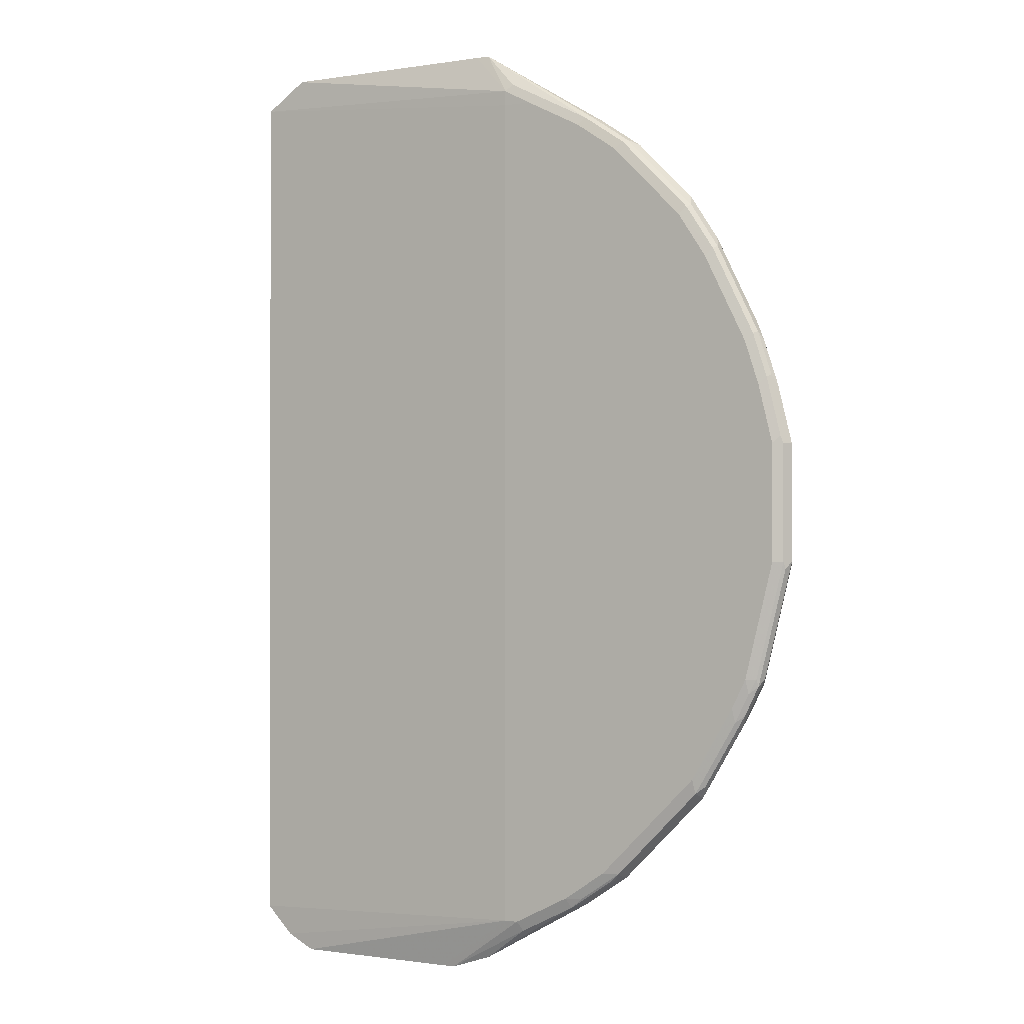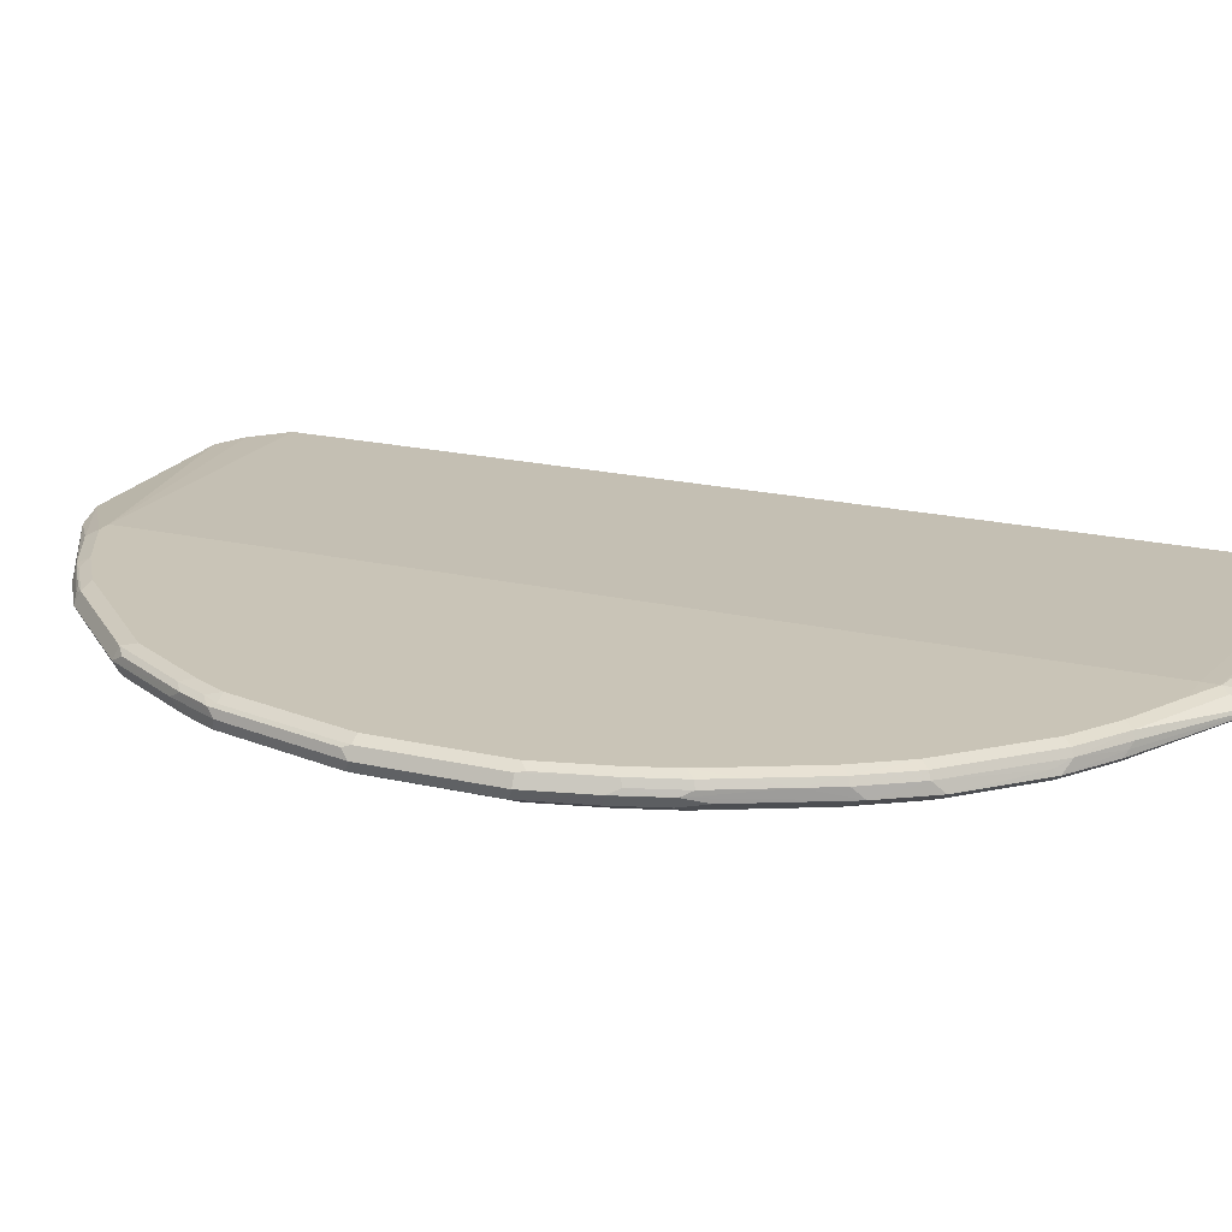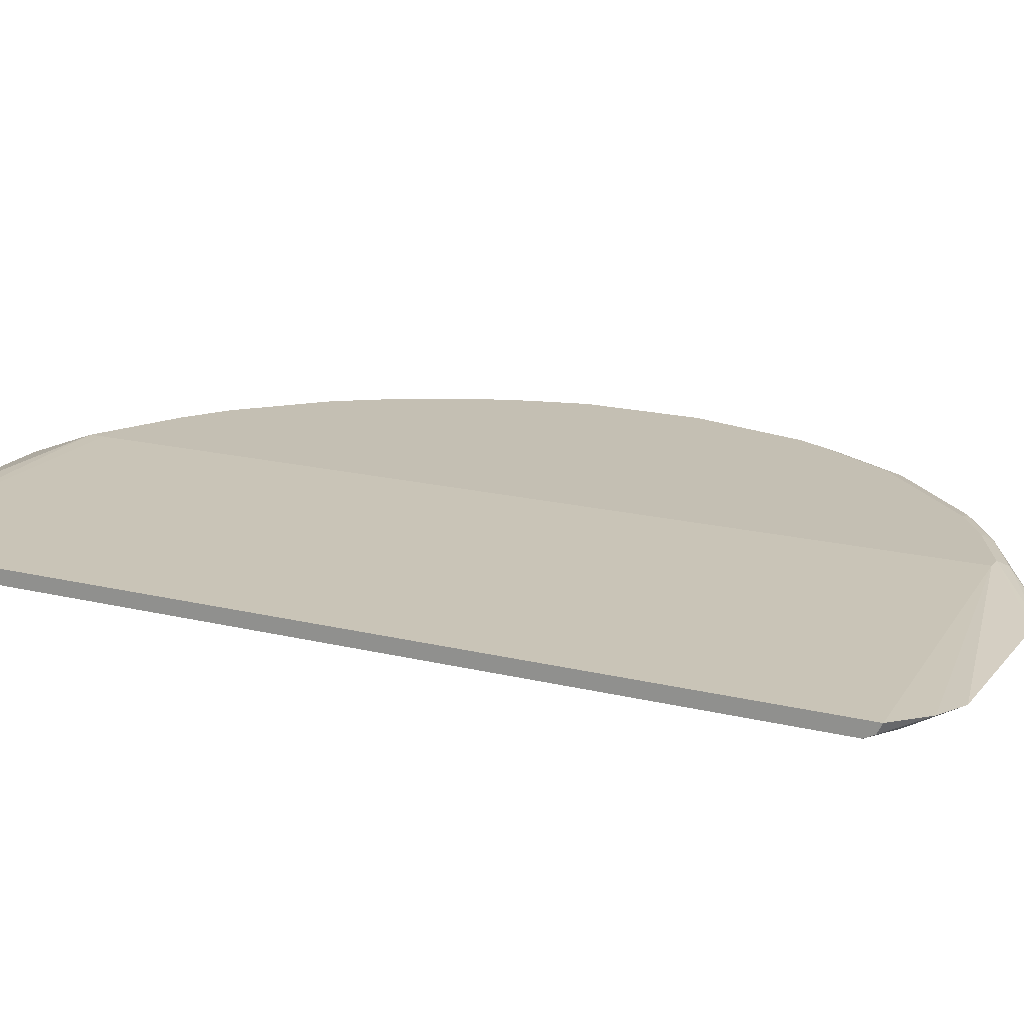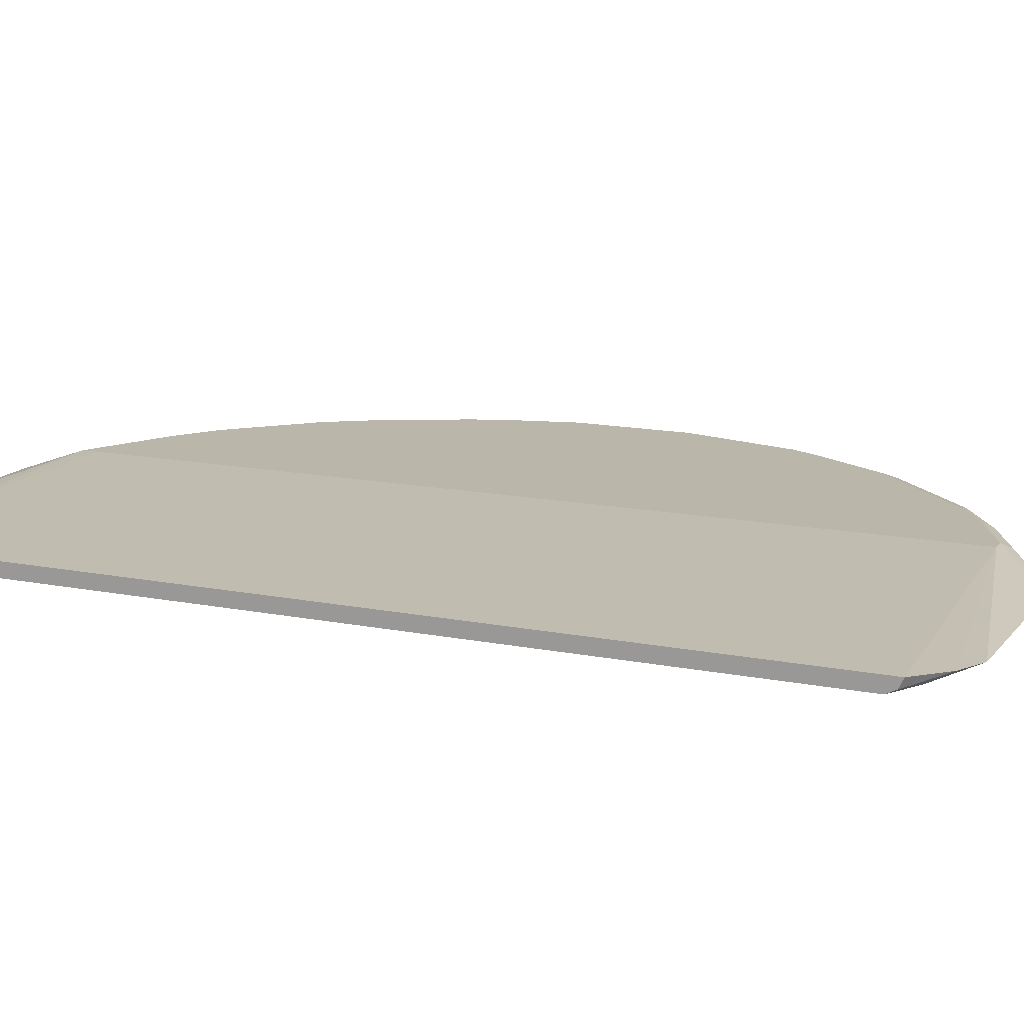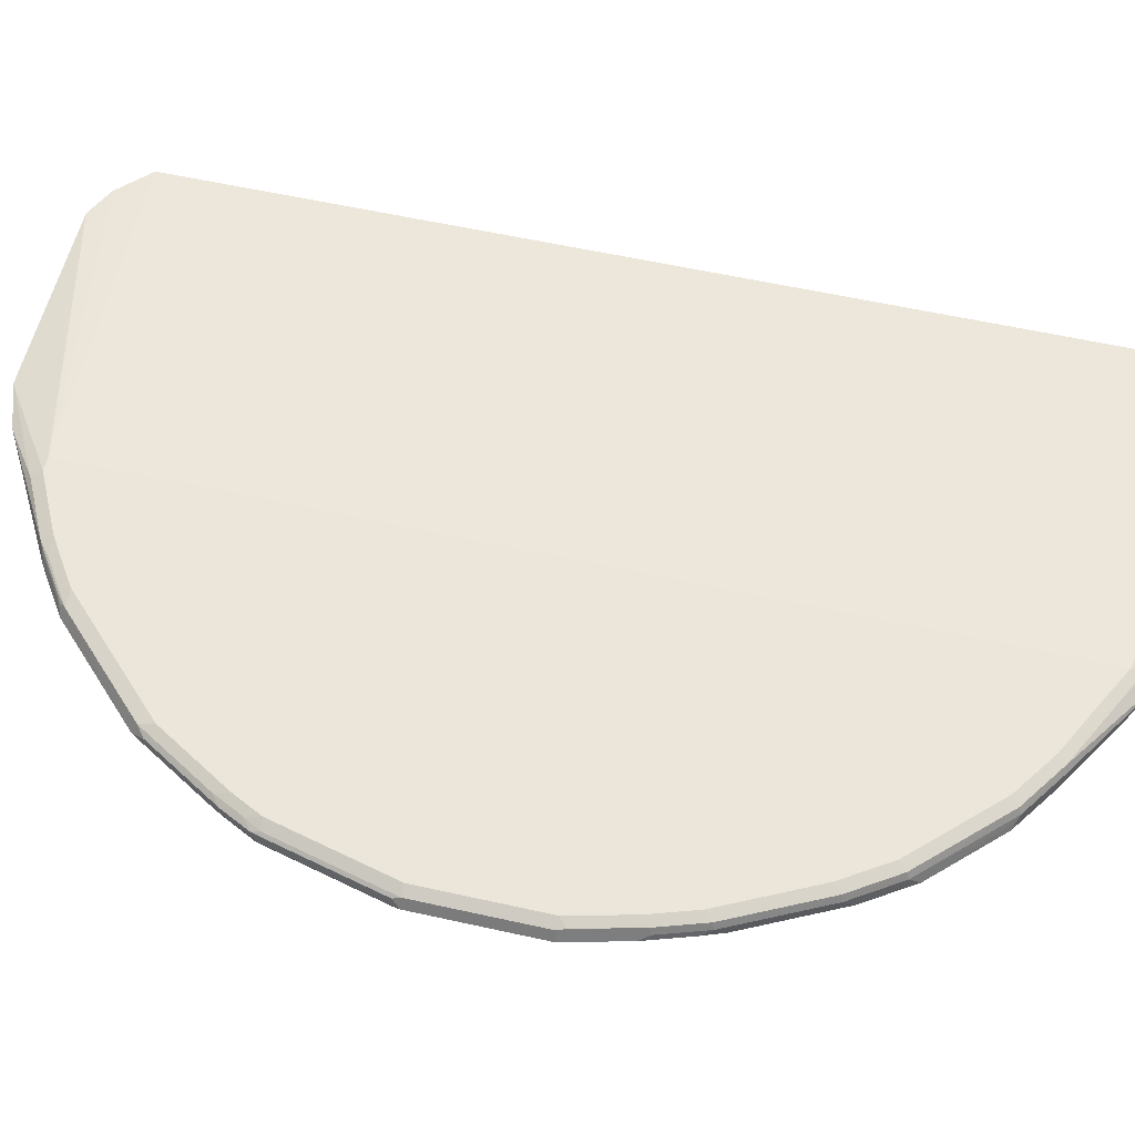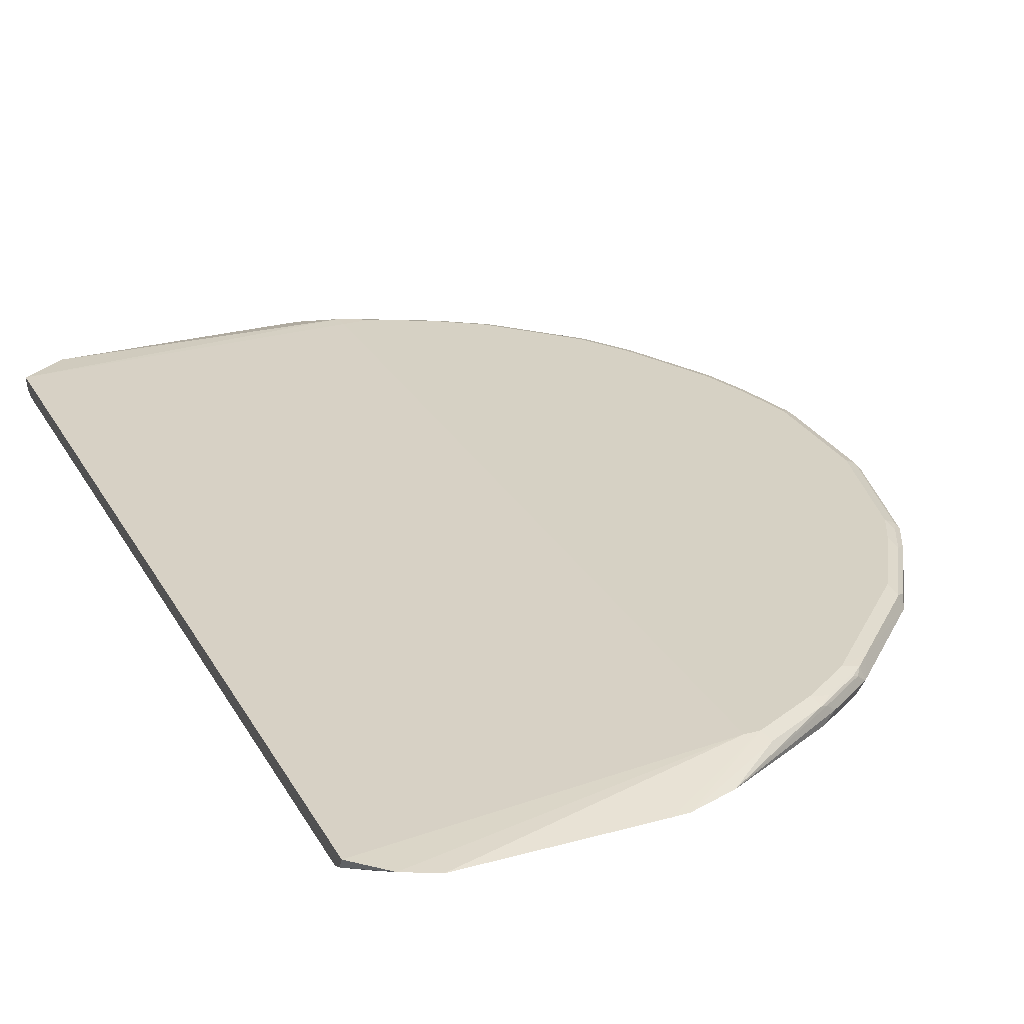
<metadata>
{"format":"obj","ext":"obj","renderer":"f3d","projection":"perspective","resolution":1024,"background":"white","views":[{"elev":-0.8,"azim":-149.1,"up":"+Z"},{"elev":20.0,"azim":-66.8,"up":"+Y"},{"elev":17.8,"azim":115.9,"up":"+Y"},{"elev":14.1,"azim":114.1,"up":"+Y"},{"elev":56.6,"azim":-76.8,"up":"+Y"},{"elev":26.7,"azim":156.6,"up":"+Y"}]}
</metadata>
<code>
v 0.1771 -0.6267 0.4497
v -0.1772 -0.6105 -0.5302
v -0.1772 -0.6105 0.4177
v -0.4177 -0.6105 -0.3534
v -0.3053 -0.6105 -0.4659
v -0.3394 -0.6146 -0.4499
v -0.4197 -0.6146 -0.3695
v -0.4679 -0.6146 -0.2892
v -0.4298 -0.6186 -0.3614
v -0.4231 -0.6266 -0.3749
v -0.478 -0.6186 -0.2811
v -0.4713 -0.6267 -0.2945
v -0.474 -0.6346 -0.2852
v -0.4257 -0.6346 -0.3654
v -0.4284 -0.6373 -0.3588
v -0.4177 -0.6387 -0.3715
v -0.3213 -0.6387 -0.4679
v -0.3267 -0.6267 -0.4712
v -0.3234 -0.6146 -0.4659
v -0.3173 -0.6186 -0.4739
v -0.2785 -0.6266 -0.5034
v -0.2691 -0.6186 -0.506
v -0.2624 -0.6159 -0.5087
v -0.3106 -0.6159 -0.4766
v -0.2752 -0.6146 -0.498
v -0.2571 -0.6105 -0.498
v -0.1928 -0.6105 -0.5302
v -0.1982 -0.6159 -0.5409
v -0.09647 -0.6267 -0.5942
v -0.08034 -0.6267 -0.5944
v 0.1123 -0.6267 -0.5943
v 0.08027 -0.6427 -0.5623
v -0.08034 -0.6427 -0.5623
v 0.1771 -0.6427 -0.5302
v 0.1446 -0.6427 -0.5462
v 0.1526 -0.6387 -0.5542
v 0.1771 -0.6373 -0.5408
v 0.1446 -0.6267 -0.5782
v 0.177 -0.6267 -0.5462
v 0.1771 -0.6267 -0.5459
v 0.1771 -0.6427 0.4334
v -0.4337 -0.6427 0.2248
v 0.1125 -0.6427 0.4499
v -0.1125 -0.6427 0.4499
v -0.4016 -0.6427 0.2731
v -0.4311 -0.64 0.2383
v -0.399 -0.64 0.2865
v -0.3534 -0.6427 0.3213
v -0.3213 -0.6427 0.3535
v -0.3507 -0.64 0.3347
v -0.3347 -0.64 0.3507
v -0.3427 -0.632 0.3587
v -0.2945 -0.632 0.3909
v -0.2865 -0.64 0.3829
v -0.1444 -0.6267 0.4817
v -0.2731 -0.6427 0.3856
v -0.1767 -0.6427 0.4337
v -0.1284 -0.6267 0.4819
v 0.1285 -0.6267 0.4817
v 0.1771 -0.6424 0.4344
v 0.1771 -0.6373 0.4445
v 0.1767 -0.6427 0.4337
v 0.1771 -0.6273 0.4496
v -0.1772 -0.6108 0.4342
v -0.1848 -0.6146 0.4418
v -0.2812 -0.6146 0.3936
v -0.2732 -0.6105 0.3856
v -0.3294 -0.6146 0.3614
v -0.3214 -0.6105 0.3534
v -0.2089 -0.6105 0.4177
v -0.4017 -0.6105 0.2731
v -0.4097 -0.6146 0.2811
v -0.4124 -0.6213 0.2838
v -0.3321 -0.6213 0.3642
v -0.2839 -0.6213 0.3962
v -0.2893 -0.6267 0.3936
v -0.3454 -0.6267 0.3535
v -0.407 -0.632 0.2945
v -0.4391 -0.632 0.2463
v -0.4445 -0.6213 0.2356
v -0.4418 -0.6146 0.2329
v -0.4338 -0.6105 0.2248
v -0.482 -0.6105 0.1285
v -0.4981 -0.6105 0.08027
v -0.5061 -0.6146 0.08836
v -0.49 -0.6146 0.1365
v -0.474 -0.6146 0.1687
v -0.4927 -0.6213 0.1392
v -0.5088 -0.6213 0.091
v -0.4981 -0.6266 0.1285
v -0.4606 -0.6213 0.2035
v -0.4873 -0.632 0.1499
v -0.482 -0.6427 0.1284
v -0.4927 -0.6373 0.1232
v -0.5141 -0.6266 0.08027
v -0.5249 -0.6213 0.02675
v -0.5249 -0.6159 0.01603
v -0.5302 -0.6266 0.01603
v -0.5302 -0.6266 -0.1125
v -0.5249 -0.6159 -0.1125
v -0.5141 -0.6105 -0.1125
v -0.5141 -0.6105 0.01603
v -0.5222 -0.6146 0.02402
v -0.482 -0.6105 -0.2409
v -0.4927 -0.6159 -0.2409
v -0.484 -0.6146 -0.257
v -0.4659 -0.6105 -0.2731
v -0.494 -0.6186 -0.2489
v -0.5262 -0.6186 -0.1205
v -0.4981 -0.6266 -0.2409
v -0.4927 -0.6373 -0.2463
v -0.5249 -0.6373 -0.1178
v -0.5249 -0.6373 0.01066
v -0.5141 -0.6427 -0.1124
v -0.482 -0.6427 -0.2409
v -0.4659 -0.6427 -0.273
v -0.4766 -0.6373 -0.2784
v -0.4659 -0.6387 -0.2912
v -0.4177 -0.6427 -0.3534
v -0.3053 -0.6427 -0.4659
v -0.2731 -0.6387 -0.5001
v -0.3133 -0.6346 -0.4779
v -0.265 -0.6346 -0.5101
v -0.1446 -0.6267 -0.5782
v -0.1446 -0.6427 -0.5462
v -0.1928 -0.6427 -0.5302
v -0.257 -0.6427 -0.4981
v -0.2088 -0.6387 -0.5322
v -0.1928 -0.6373 -0.5408
v -0.2008 -0.6346 -0.5422
v -0.5141 -0.6427 0.01604
v -0.4981 -0.6427 0.0803
v -0.5087 -0.6373 0.07493
f 110 13 111
f 110 12 13
f 110 11 12
f 108 11 110
f 108 110 99
f 122 121 17
f 110 111 112
f 108 100 105
f 108 105 106
f 108 106 11
f 106 8 11
f 107 104 4
f 108 99 109
f 108 109 100
f 112 114 113
f 112 113 99
f 115 114 112
f 115 116 114
f 115 111 116
f 111 117 116
f 13 117 111
f 15 117 13
f 15 118 117
f 15 16 118
f 16 119 118
f 16 120 119
f 107 4 8
f 16 17 120
f 17 121 120
f 110 112 99
f 115 112 111
f 97 100 99
f 104 8 106
f 86 85 88
f 89 88 85
f 122 123 121
f 90 88 89
f 90 91 88
f 90 79 91
f 92 79 90
f 92 46 79
f 92 93 46
f 92 94 93
f 92 90 94
f 90 95 94
f 90 89 95
f 89 96 95
f 97 96 89
f 97 98 96
f 97 99 98
f 97 101 100
f 97 102 101
f 103 102 97
f 103 85 102
f 103 97 85
f 97 89 85
f 102 85 84
f 102 84 101
f 101 84 4
f 104 101 4
f 104 105 101
f 104 106 105
f 107 8 104
f 122 21 123
f 132 93 94
f 122 17 18
f 133 94 95
f 133 95 113
f 98 113 95
f 98 99 113
f 98 95 96
f 116 120 114
f 119 120 116
f 118 119 116
f 118 116 117
f 100 109 99
f 100 101 105
f 8 9 11
f 84 3 4
f 71 3 84
f 46 47 79
f 47 78 79
f 47 50 78
f 50 52 78
f 80 91 79
f 80 81 91
f 91 81 87
f 88 91 87
f 81 83 87
f 75 55 66
f 64 1 3
f 49 48 44
f 48 45 44
f 86 88 87
f 19 6 5
f 93 42 46
f 93 131 42
f 132 131 93
f 132 94 133
f 21 124 123
f 21 22 124
f 23 124 22
f 23 28 124
f 23 26 28
f 29 124 28
f 125 124 29
f 125 126 124
f 125 33 126
f 125 29 33
f 33 29 30
f 126 33 120
f 127 126 120
f 127 121 126
f 122 18 21
f 127 120 121
f 129 126 128
f 129 124 126
f 129 128 124
f 128 130 124
f 128 121 130
f 121 123 130
f 123 124 130
f 33 34 120
f 34 114 120
f 42 114 34
f 131 114 42
f 131 113 114
f 132 113 131
f 132 133 113
f 128 126 121
f 86 87 83
f 67 68 66
f 85 83 84
f 27 28 26
f 27 29 28
f 27 30 29
f 27 2 30
f 31 30 2
f 32 30 31
f 32 33 30
f 32 34 33
f 35 34 32
f 36 34 35
f 36 37 34
f 36 38 37
f 36 31 38
f 36 35 31
f 35 32 31
f 31 2 38
f 39 38 2
f 39 37 38
f 39 40 37
f 39 2 40
f 40 2 1
f 40 1 34
f 37 40 34
f 41 34 1
f 41 42 34
f 43 42 41
f 44 42 43
f 45 42 44
f 45 46 42
f 27 26 2
f 45 47 46
f 26 5 2
f 25 19 26
f 2 3 1
f 2 4 3
f 5 4 2
f 6 4 5
f 7 4 6
f 7 8 4
f 7 9 8
f 10 9 7
f 10 11 9
f 10 12 11
f 10 13 12
f 14 13 10
f 14 15 13
f 14 16 15
f 14 10 16
f 10 17 16
f 10 18 17
f 10 6 18
f 10 7 6
f 18 6 19
f 20 18 19
f 20 21 18
f 20 22 21
f 20 23 22
f 20 24 23
f 20 19 24
f 86 83 85
f 25 23 24
f 25 26 23
f 26 19 5
f 48 47 45
f 25 24 19
f 49 50 47
f 67 70 69
f 67 64 70
f 70 64 3
f 70 3 69
f 69 3 71
f 68 69 71
f 68 71 72
f 68 72 73
f 68 73 74
f 68 74 66
f 74 75 66
f 76 75 74
f 76 55 75
f 76 53 55
f 76 52 53
f 77 52 74
f 77 78 52
f 77 73 78
f 77 74 73
f 73 79 78
f 73 80 79
f 73 81 80
f 73 72 81
f 72 71 81
f 82 81 71
f 82 83 81
f 82 71 83
f 83 71 84
f 49 47 48
f 67 69 68
f 67 66 64
f 76 74 52
f 65 66 55
f 51 50 49
f 65 64 66
f 51 52 50
f 51 53 52
f 54 53 51
f 54 55 53
f 56 55 54
f 56 57 55
f 56 54 49
f 54 51 49
f 57 49 44
f 57 44 55
f 44 58 55
f 44 43 58
f 56 49 57
f 63 1 59
f 64 58 59
f 64 59 1
f 63 59 61
f 63 61 1
f 43 59 58
f 65 55 64
f 61 41 1
f 60 43 62
f 60 62 41
f 60 41 61
f 60 61 59
f 60 59 43
f 62 43 41
f 64 55 58

</code>
